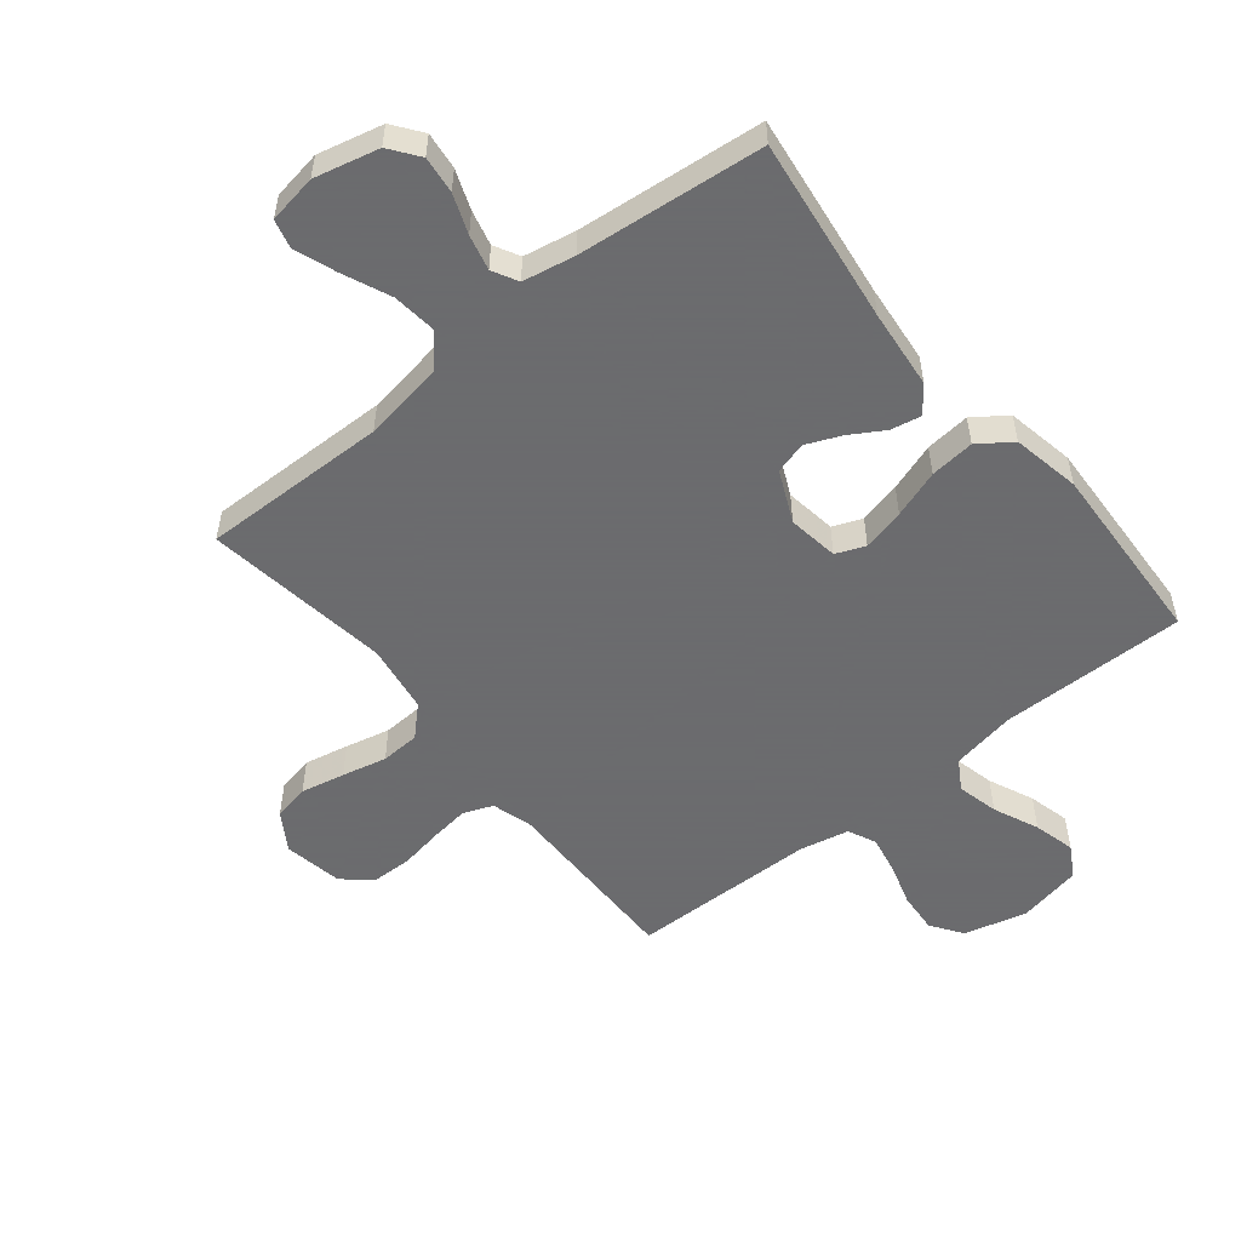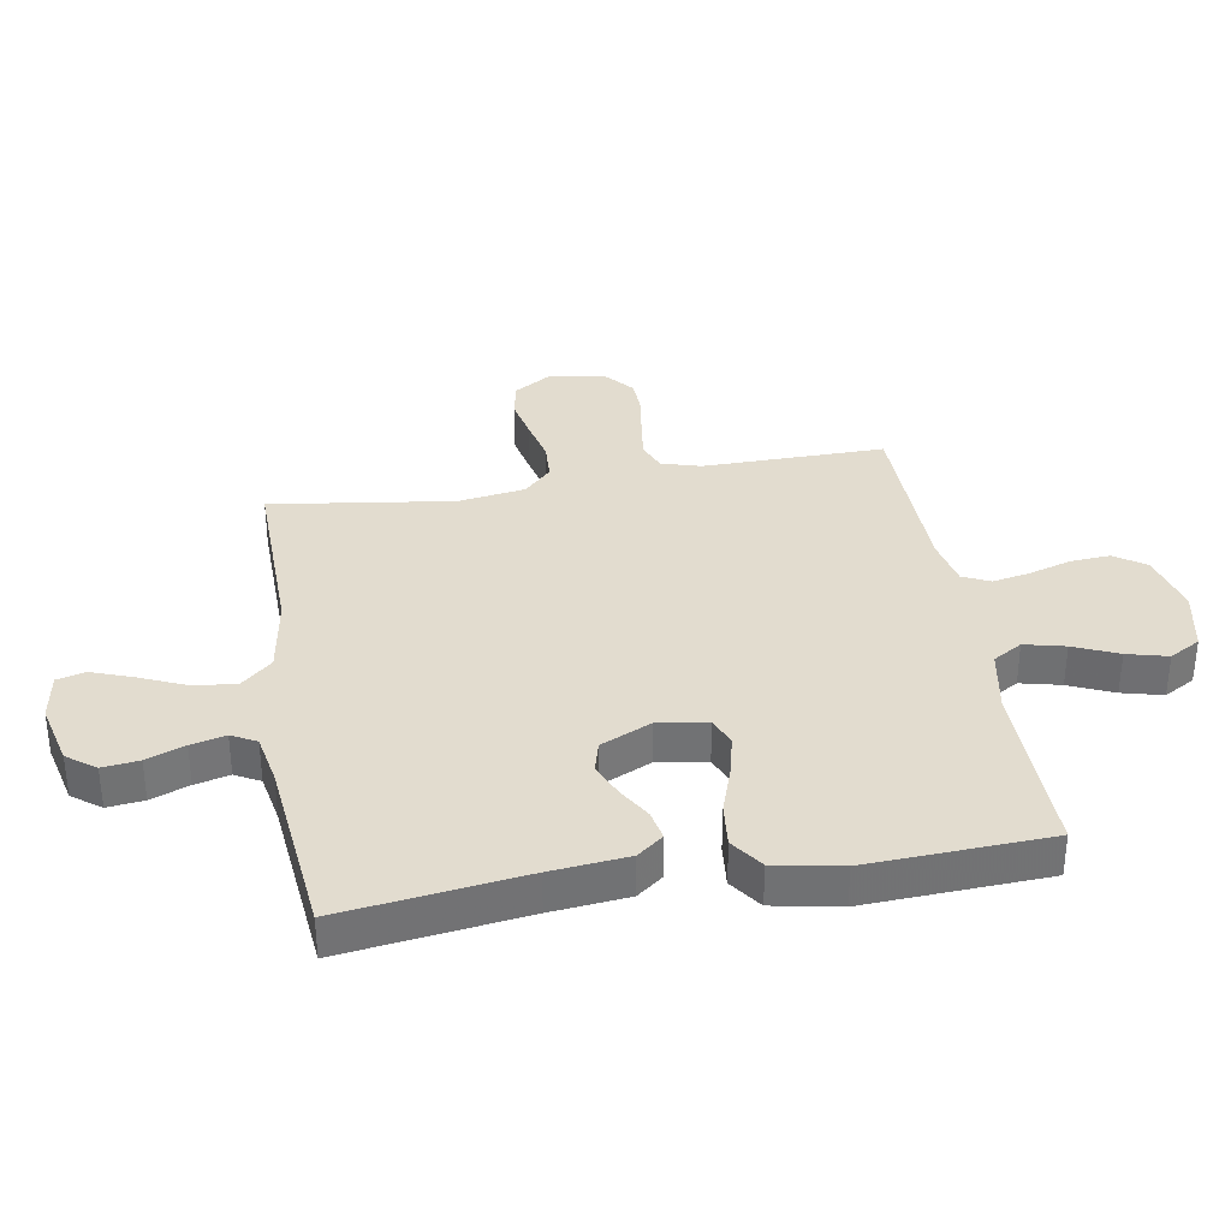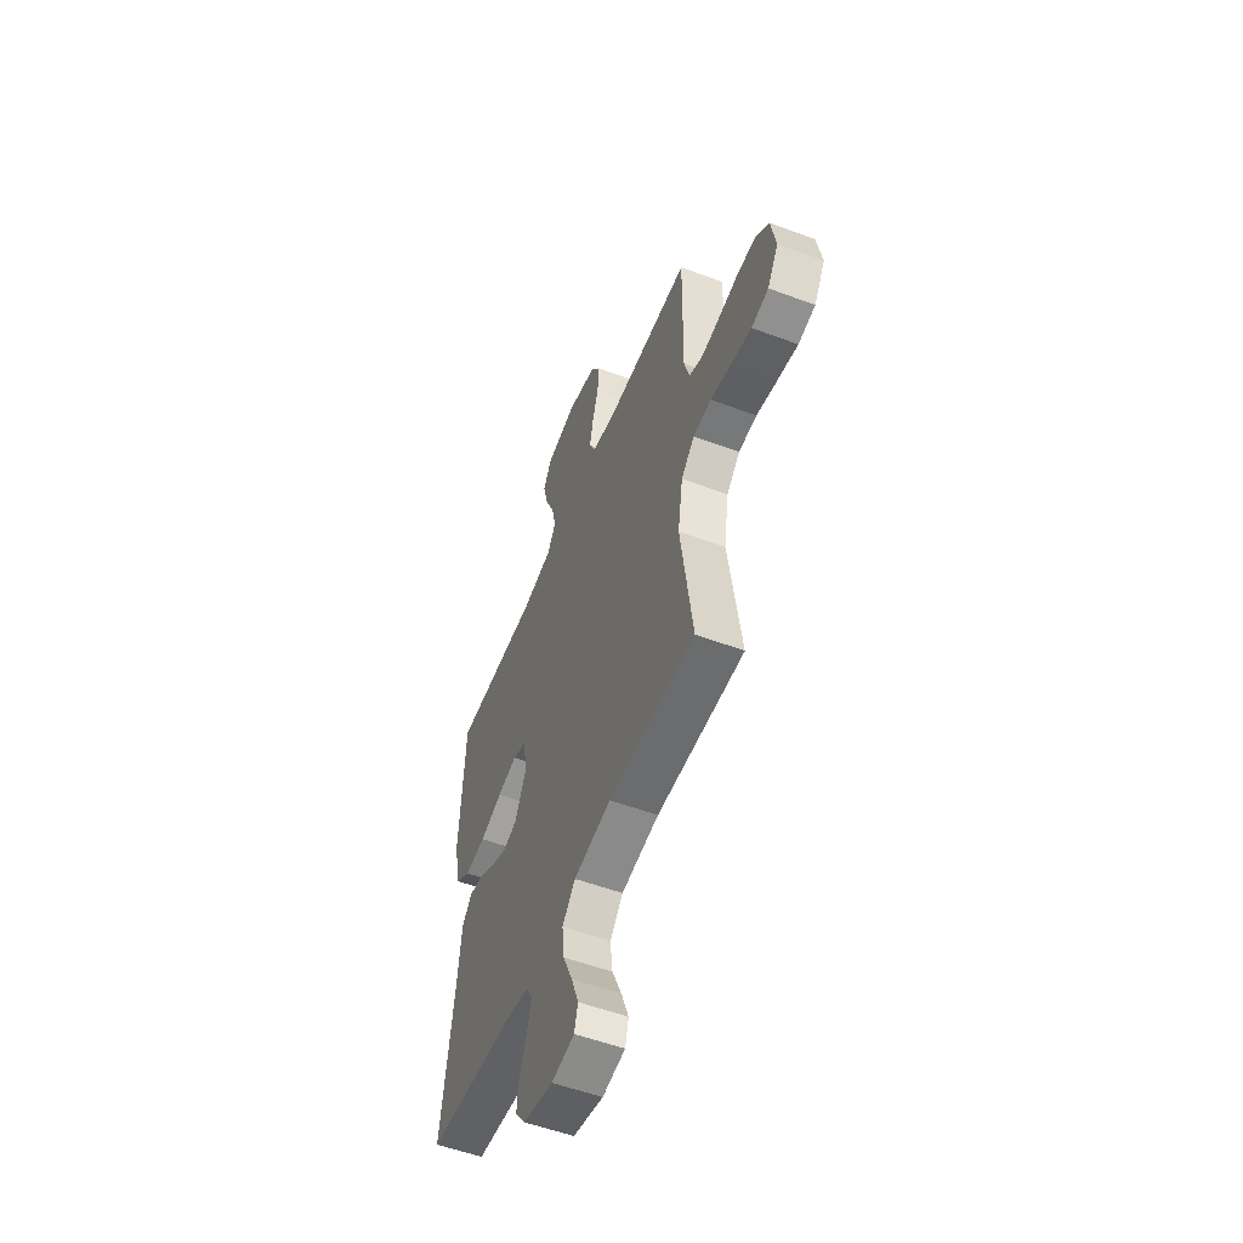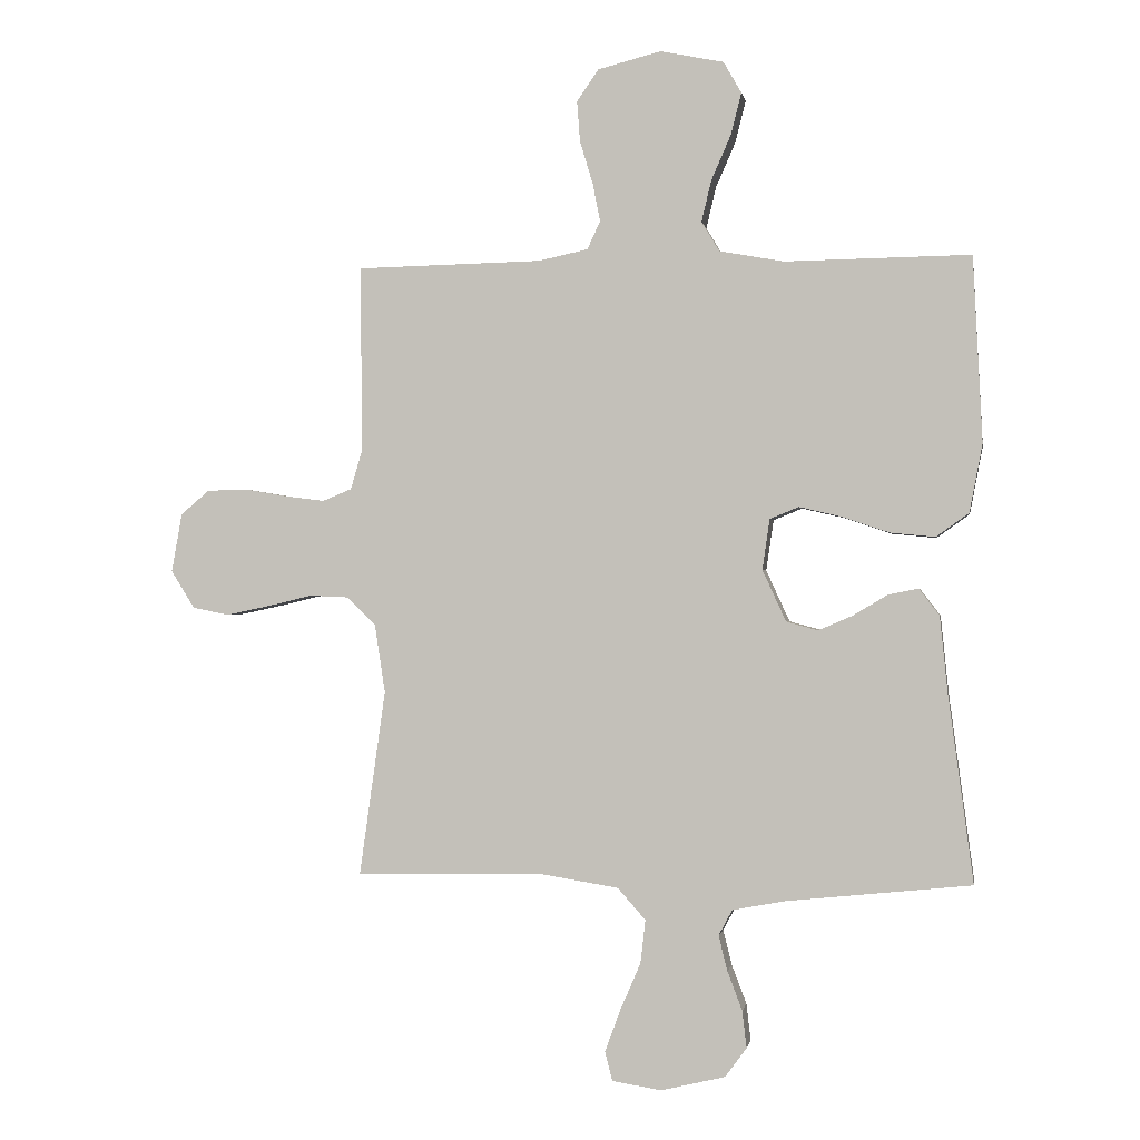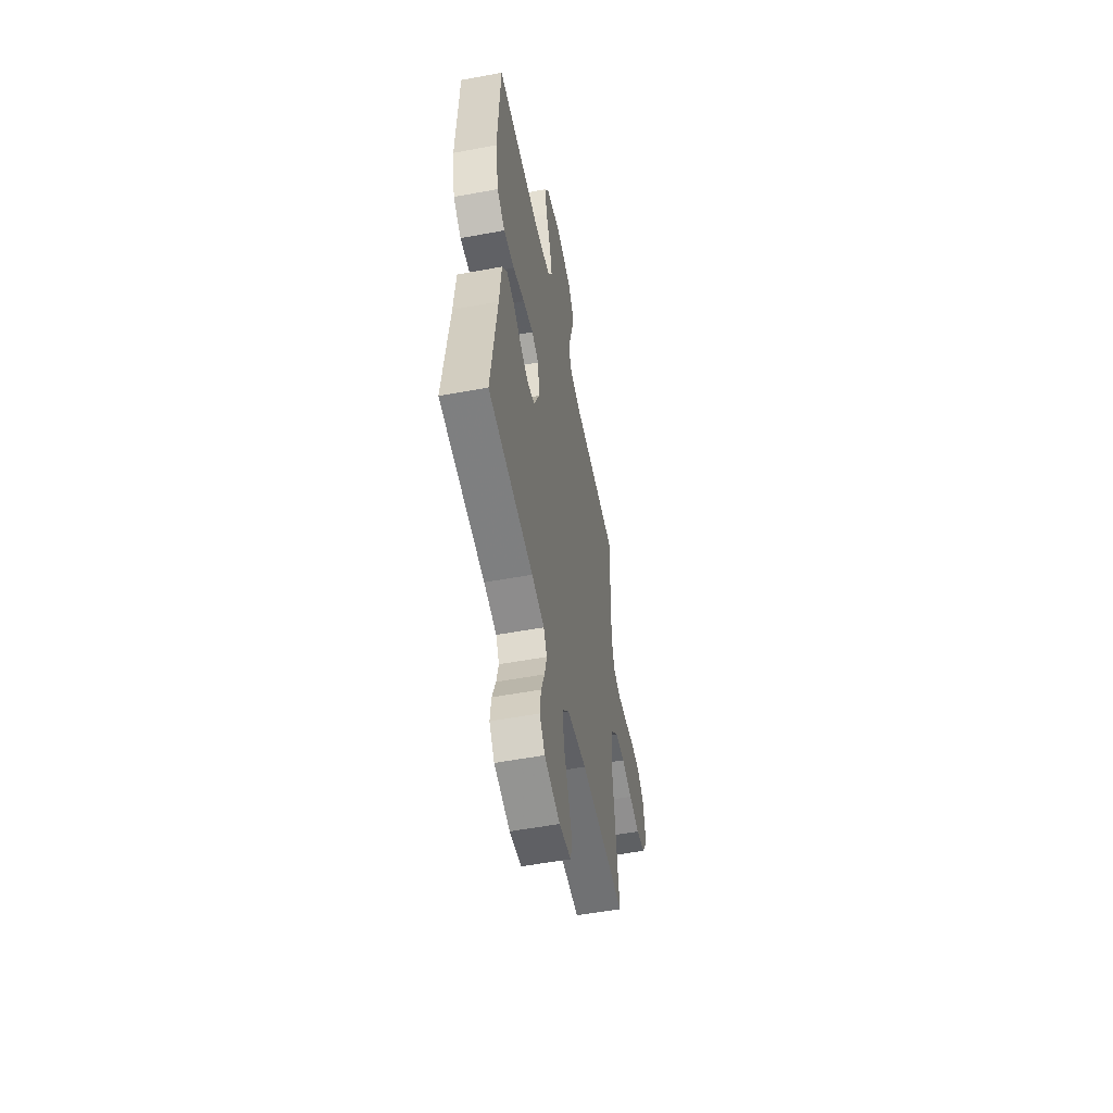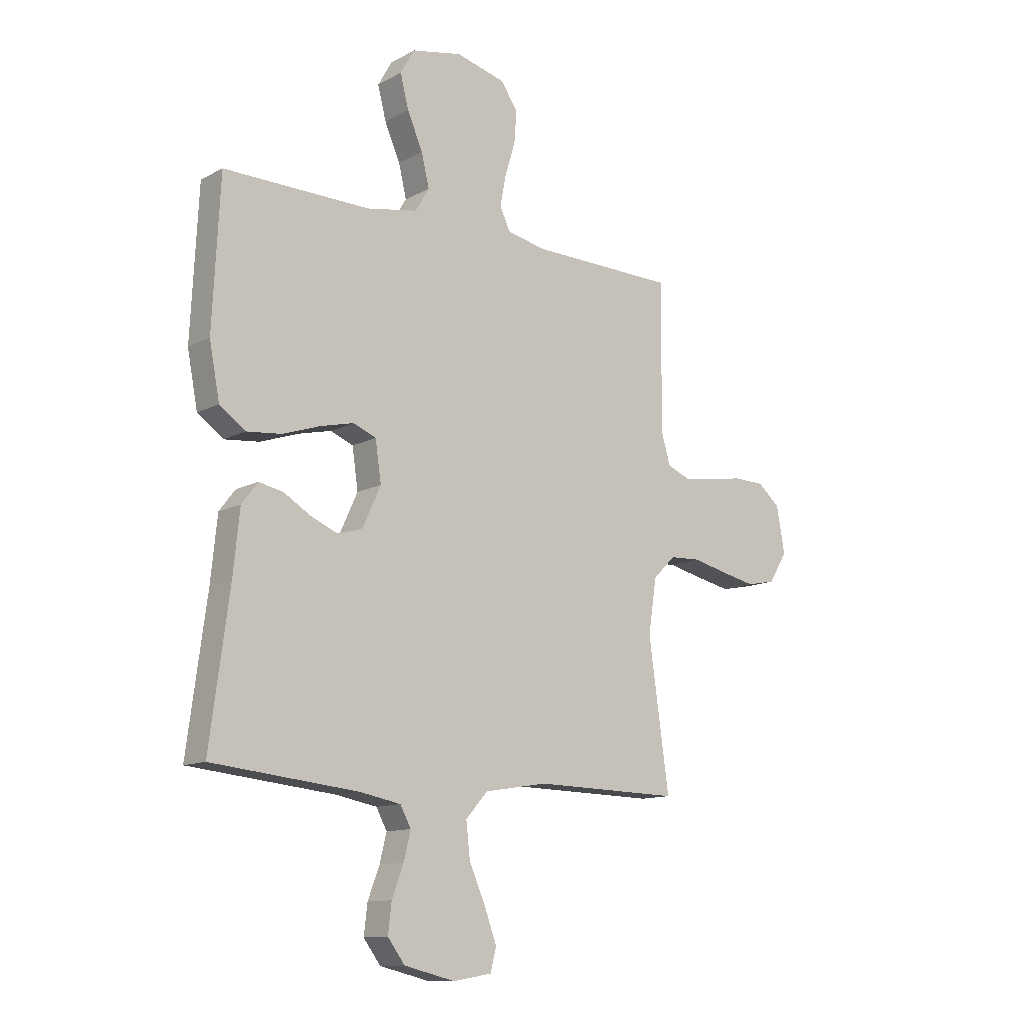
<metadata>
{"format":"obj","ext":"obj","renderer":"f3d","projection":"perspective","resolution":1024,"background":"white","views":[{"elev":-53.5,"azim":-141.0,"up":"+Y"},{"elev":34.7,"azim":-99.6,"up":"+Y"},{"elev":-54.7,"azim":68.4,"up":"+Z"},{"elev":-0.7,"azim":-170.4,"up":"+Z"},{"elev":-54.0,"azim":-78.8,"up":"+Z"},{"elev":-12.1,"azim":-38.8,"up":"+Z"}]}
</metadata>
<code>
v 0.5 0.07 0.5
v 0.497 0.07 0.2
v 0.516 0.07 0.135
v 0.563 0.07 0.116
v 0.627 0.07 0.124
v 0.697 0.07 0.136
v 0.761 0.07 0.134
v 0.807 0.07 0.095
v 0.824 0.07 0
v 0.786 0.07 -0.061
v 0.727 0.07 -0.073
v 0.656 0.07 -0.058
v 0.584 0.07 -0.041
v 0.521 0.07 -0.044
v 0.475 0.07 -0.089
v 0.458 0.07 -0.2
v 0.5 0.07 -0.5
v 0.2 0.07 -0.494
v 0.07 0.07 -0.515
v 0.025 0.07 -0.566
v 0.033 0.07 -0.636
v 0.066 0.07 -0.712
v 0.091 0.07 -0.78
v 0.079 0.07 -0.827
v 0 0.07 -0.84
v -0.104 0.07 -0.815
v -0.139 0.07 -0.768
v -0.132 0.07 -0.708
v -0.108 0.07 -0.645
v -0.094 0.07 -0.588
v -0.116 0.07 -0.547
v -0.2 0.07 -0.531
v -0.5 0.07 -0.5
v -0.46 0.07 -0.2
v -0.447 0.07 -0.073
v -0.414 0.07 -0.03
v -0.365 0.07 -0.04
v -0.31 0.07 -0.073
v -0.254 0.07 -0.097
v -0.203 0.07 -0.083
v -0.165 0.07 0
v -0.177 0.07 0.082
v -0.224 0.07 0.101
v -0.292 0.07 0.085
v -0.369 0.07 0.059
v -0.441 0.07 0.052
v -0.494 0.07 0.09
v -0.515 0.07 0.2
v -0.5 0.07 0.5
v -0.2 0.07 0.496
v -0.096 0.07 0.515
v -0.067 0.07 0.563
v -0.083 0.07 0.63
v -0.115 0.07 0.703
v -0.132 0.07 0.77
v -0.103 0.07 0.821
v 0 0.07 0.842
v 0.102 0.07 0.816
v 0.137 0.07 0.765
v 0.132 0.07 0.699
v 0.111 0.07 0.63
v 0.099 0.07 0.568
v 0.12 0.07 0.523
v 0.2 0.07 0.506
v 0.5 0 0.5
v 0.497 0 0.2
v 0.516 0 0.135
v 0.563 0 0.116
v 0.627 0 0.124
v 0.697 0 0.136
v 0.761 0 0.134
v 0.807 0 0.095
v 0.824 0 0
v 0.786 0 -0.061
v 0.727 0 -0.073
v 0.656 0 -0.058
v 0.584 0 -0.041
v 0.521 0 -0.044
v 0.475 0 -0.089
v 0.458 0 -0.2
v 0.5 0 -0.5
v 0.2 0 -0.494
v 0.07 0 -0.515
v 0.025 0 -0.566
v 0.033 0 -0.636
v 0.066 0 -0.712
v 0.091 0 -0.78
v 0.079 0 -0.827
v 0 0 -0.84
v -0.104 0 -0.815
v -0.139 0 -0.768
v -0.132 0 -0.708
v -0.108 0 -0.645
v -0.094 0 -0.588
v -0.116 0 -0.547
v -0.2 0 -0.531
v -0.5 0 -0.5
v -0.46 0 -0.2
v -0.447 0 -0.073
v -0.414 0 -0.03
v -0.365 0 -0.04
v -0.31 0 -0.073
v -0.254 0 -0.097
v -0.203 0 -0.083
v -0.165 0 0
v -0.177 0 0.082
v -0.224 0 0.101
v -0.292 0 0.085
v -0.369 0 0.059
v -0.441 0 0.052
v -0.494 0 0.09
v -0.515 0 0.2
v -0.5 0 0.5
v -0.2 0 0.496
v -0.096 0 0.515
v -0.067 0 0.563
v -0.083 0 0.63
v -0.115 0 0.703
v -0.132 0 0.77
v -0.103 0 0.821
v 0 0 0.842
v 0.102 0 0.816
v 0.137 0 0.765
v 0.132 0 0.699
v 0.111 0 0.63
v 0.099 0 0.568
v 0.12 0 0.523
v 0.2 0 0.506
f 59 60 61
f 58 59 61
f 57 58 61
f 56 57 61
f 55 56 61
f 54 55 61
f 53 54 61
f 52 53 61 62
f 51 52 62 63
f 48 49 50
f 47 48 50
f 46 47 50
f 45 46 50
f 44 45 50
f 51 63 64
f 50 51 64
f 44 50 64
f 43 44 64
f 36 37 38
f 35 36 38
f 34 35 38
f 34 38 39
f 33 34 39
f 32 33 39
f 31 32 39 40
f 27 28 29
f 26 27 29
f 25 26 29
f 24 25 29
f 23 24 29
f 22 23 29
f 21 22 29
f 20 21 29 30
f 31 40 41
f 30 31 41
f 20 30 41
f 19 20 41
f 11 12 13
f 10 11 13
f 9 10 13
f 8 9 13
f 7 8 13
f 6 7 13
f 5 6 13
f 4 5 13 14
f 3 4 14 15
f 64 1 2
f 43 64 2
f 42 43 2
f 2 3 15
f 42 2 15
f 41 42 15
f 19 41 15
f 18 19 15
f 16 17 18
f 15 16 18
f 125 124 123
f 125 123 122
f 125 122 121
f 125 121 120
f 125 120 119
f 125 119 118
f 125 118 117
f 126 125 117 116
f 127 126 116 115
f 114 113 112
f 114 112 111
f 114 111 110
f 114 110 109
f 114 109 108
f 128 127 115
f 128 115 114
f 128 114 108
f 128 108 107
f 102 101 100
f 102 100 99
f 102 99 98
f 103 102 98
f 103 98 97
f 103 97 96
f 104 103 96 95
f 93 92 91
f 93 91 90
f 93 90 89
f 93 89 88
f 93 88 87
f 93 87 86
f 93 86 85
f 94 93 85 84
f 105 104 95
f 105 95 94
f 105 94 84
f 105 84 83
f 77 76 75
f 77 75 74
f 77 74 73
f 77 73 72
f 77 72 71
f 77 71 70
f 77 70 69
f 78 77 69 68
f 79 78 68 67
f 66 65 128
f 66 128 107
f 66 107 106
f 79 67 66
f 79 66 106
f 79 106 105
f 79 105 83
f 79 83 82
f 82 81 80
f 82 80 79
f 1 65 66 2
f 2 66 67 3
f 3 67 68 4
f 4 68 69 5
f 5 69 70 6
f 6 70 71 7
f 7 71 72 8
f 8 72 73 9
f 9 73 74 10
f 10 74 75 11
f 11 75 76 12
f 12 76 77 13
f 13 77 78 14
f 14 78 79 15
f 15 79 80 16
f 16 80 81 17
f 17 81 82 18
f 18 82 83 19
f 19 83 84 20
f 20 84 85 21
f 21 85 86 22
f 22 86 87 23
f 23 87 88 24
f 24 88 89 25
f 25 89 90 26
f 26 90 91 27
f 27 91 92 28
f 28 92 93 29
f 29 93 94 30
f 30 94 95 31
f 31 95 96 32
f 32 96 97 33
f 33 97 98 34
f 34 98 99 35
f 35 99 100 36
f 36 100 101 37
f 37 101 102 38
f 38 102 103 39
f 39 103 104 40
f 40 104 105 41
f 41 105 106 42
f 42 106 107 43
f 43 107 108 44
f 44 108 109 45
f 45 109 110 46
f 46 110 111 47
f 47 111 112 48
f 48 112 113 49
f 49 113 114 50
f 50 114 115 51
f 51 115 116 52
f 52 116 117 53
f 53 117 118 54
f 54 118 119 55
f 55 119 120 56
f 56 120 121 57
f 57 121 122 58
f 58 122 123 59
f 59 123 124 60
f 60 124 125 61
f 61 125 126 62
f 62 126 127 63
f 63 127 128 64
f 64 128 65 1

</code>
